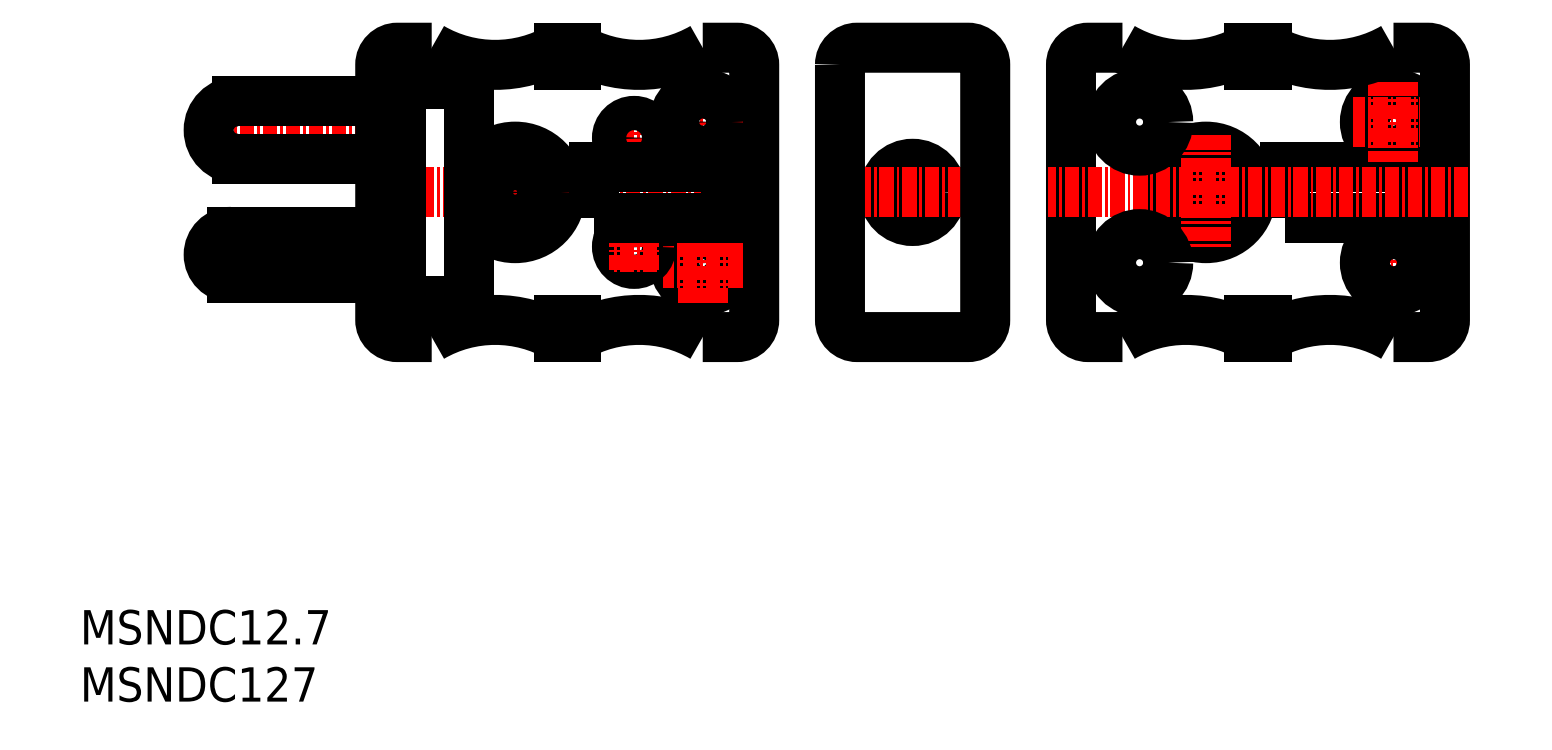
<metadata>
{"format":"dxf","ext":"dxf","renderer":"ezdxf+matplotlib","layout":"modelspace","background":"white","min_lineweight":24,"dpi":150}
</metadata>
<code>
0
SECTION
2
ENTITIES
0
TEXT
8
0
10
75.7
20
60.47
30
0
40
3
1
MSNDC127
11
75.7
21
61.97
31
0
73
     2
0
TEXT
8
0
10
75.7
20
65.47
30
0
40
3
1
MSNDC12.7
11
75.7
21
66.97
31
0
73
     2
0
POLYLINE
8
0
66
     1
10
0
20
0
30
0
0
VERTEX
8
0
10
166.8
20
117.7
30
0
0
VERTEX
8
0
10
163.8
20
117.7
30
0
42
0.4142
0
VERTEX
8
0
10
162.3
20
116.2
30
0
0
VERTEX
8
0
10
162.3
20
93.85
30
0
42
0.4142
0
VERTEX
8
0
10
163.8
20
92.35
30
0
0
VERTEX
8
0
10
166.8
20
92.35
30
0
0
SEQEND
8
0
0
CIRCLE
8
0
10
174.2
20
105
30
0
40
4
0
CIRCLE
8
0
10
174.2
20
105
30
0
40
2
0
LINE
8
CENTER
10
174.2
20
110
30
0
11
174.2
21
100
31
0
0
POLYLINE
8
0
66
     1
10
0
20
0
30
0
70
     1
0
VERTEX
8
0
10
181.1
20
102.8
30
0
0
VERTEX
8
0
10
192.5
20
102.8
30
0
0
VERTEX
8
0
10
192.5
20
107.2
30
0
0
VERTEX
8
0
10
181.1
20
107.2
30
0
0
SEQEND
8
0
0
CIRCLE
8
0
10
190.6
20
111.2
30
0
40
2.5
0
LINE
8
CENTER
10
190.6
20
114.7
30
0
11
190.6
21
107.7
31
0
0
LINE
8
CENTER
10
194.1
20
111.2
30
0
11
187.1
21
111.2
31
0
0
LINE
8
CENTER
10
194.1
20
98.85
30
0
11
187.1
21
98.85
31
0
0
LINE
8
CENTER
10
190.6
20
95.35
30
0
11
190.6
21
102.3
31
0
0
CIRCLE
8
0
10
190.6
20
98.85
30
0
40
2.5
0
LINE
8
0
10
177.9
20
117.7
30
0
11
177.9
21
116.2
31
0
0
LINE
8
0
10
177.9
20
116.2
30
0
11
179.4
21
116.2
31
0
0
LINE
8
0
10
179.4
20
117.7
30
0
11
179.4
21
116.2
31
0
0
LINE
8
0
10
179.4
20
92.35
30
0
11
179.4
21
93.85
31
0
0
LINE
8
0
10
177.9
20
93.85
30
0
11
179.4
21
93.85
31
0
0
LINE
8
0
10
177.9
20
92.35
30
0
11
177.9
21
93.85
31
0
0
POLYLINE
8
0
66
     1
10
0
20
0
30
0
0
VERTEX
8
0
10
190.6
20
92.35
30
0
0
VERTEX
8
0
10
193.5
20
92.35
30
0
42
0.4142
0
VERTEX
8
0
10
195
20
93.85
30
0
0
VERTEX
8
0
10
195
20
116.2
30
0
42
0.4142
0
VERTEX
8
0
10
193.5
20
117.7
30
0
0
VERTEX
8
0
10
190.6
20
117.7
30
0
0
SEQEND
8
0
0
ARC
8
0
10
185
20
127.2
30
0
40
11.02
50
239.8
51
300.2
0
ARC
8
0
10
172.4
20
127.2
30
0
40
11.02
50
239.8
51
300.2
0
ARC
8
0
10
185
20
82.83
30
0
40
11.02
50
59.75
51
120.2
0
ARC
8
0
10
172.4
20
82.83
30
0
40
11.02
50
59.75
51
120.2
0
LINE
8
CENTER
10
197.1
20
105
30
0
11
160.3
21
105
31
0
0
CIRCLE
8
0
10
168.3
20
111.2
30
0
40
2.5
0
CIRCLE
8
0
10
168.3
20
98.85
30
0
40
2.5
0
LINE
8
CENTER
10
136.7
20
105
30
0
11
99.95
21
105
31
0
0
ARC
8
0
10
112
20
82.83
30
0
40
11.02
50
59.75
51
120.2
0
ARC
8
0
10
124.6
20
82.83
30
0
40
11.02
50
59.75
51
120.2
0
ARC
8
0
10
112
20
127.2
30
0
40
11.02
50
239.8
51
300.2
0
ARC
8
0
10
124.6
20
127.2
30
0
40
11.02
50
239.8
51
300.2
0
POLYLINE
8
0
66
     1
10
0
20
0
30
0
0
VERTEX
8
0
10
130.2
20
92.35
30
0
0
VERTEX
8
0
10
133.2
20
92.35
30
0
42
0.4142
0
VERTEX
8
0
10
134.7
20
93.85
30
0
0
VERTEX
8
0
10
134.7
20
116.2
30
0
42
0.4142
0
VERTEX
8
0
10
133.2
20
117.7
30
0
0
VERTEX
8
0
10
130.2
20
117.7
30
0
0
SEQEND
8
0
0
LINE
8
0
10
117.5
20
92.35
30
0
11
117.5
21
93.85
31
0
0
LINE
8
0
10
117.5
20
93.85
30
0
11
119
21
93.85
31
0
0
LINE
8
0
10
119
20
92.35
30
0
11
119
21
93.85
31
0
0
LINE
8
0
10
119
20
117.7
30
0
11
119
21
116.2
31
0
0
LINE
8
0
10
117.5
20
116.2
30
0
11
119
21
116.2
31
0
0
LINE
8
0
10
117.5
20
117.7
30
0
11
117.5
21
116.2
31
0
0
CIRCLE
8
0
10
130.2
20
98.85
30
0
40
2.5
0
CIRCLE
8
0
10
130.2
20
98.85
30
0
40
1.25
0
LINE
8
CENTER
10
130.2
20
95.35
30
0
11
130.2
21
102.3
31
0
0
LINE
8
CENTER
10
133.7
20
98.85
30
0
11
126.6
21
98.85
31
0
0
CIRCLE
8
0
10
124.2
20
100.2
30
0
40
1.5
0
LINE
8
CENTER
10
124.2
20
98.25
30
0
11
124.2
21
102.2
31
0
0
LINE
8
CENTER
10
126.2
20
100.2
30
0
11
122.2
21
100.2
31
0
0
LINE
8
CENTER
10
126.2
20
109.8
30
0
11
122.2
21
109.8
31
0
0
LINE
8
CENTER
10
124.2
20
111.8
30
0
11
124.2
21
107.8
31
0
0
CIRCLE
8
0
10
124.2
20
109.8
30
0
40
1.5
0
LINE
8
CENTER
10
133.7
20
111.2
30
0
11
126.6
21
111.2
31
0
0
LINE
8
CENTER
10
130.2
20
114.7
30
0
11
130.2
21
107.7
31
0
0
CIRCLE
8
0
10
130.2
20
111.2
30
0
40
1.25
0
CIRCLE
8
0
10
130.2
20
111.2
30
0
40
2.5
0
POLYLINE
8
0
66
     1
10
0
20
0
30
0
70
     1
0
VERTEX
8
0
10
120.7
20
102.8
30
0
0
VERTEX
8
0
10
132.2
20
102.8
30
0
0
VERTEX
8
0
10
132.2
20
107.2
30
0
0
VERTEX
8
0
10
120.7
20
107.2
30
0
0
SEQEND
8
0
0
POLYLINE
8
0
66
     1
10
0
20
0
30
0
70
     1
0
VERTEX
8
0
10
103.8
20
95.5
30
0
0
VERTEX
8
0
10
109.8
20
95.5
30
0
0
VERTEX
8
0
10
109.8
20
114.5
30
0
0
VERTEX
8
0
10
103.8
20
114.5
30
0
0
SEQEND
8
0
0
LINE
8
CENTER
10
113.8
20
110
30
0
11
113.8
21
100
31
0
0
CIRCLE
8
0
10
113.8
20
105
30
0
40
2
0
CIRCLE
8
0
10
113.8
20
105
30
0
40
4
0
LINE
8
CENTER
10
103
20
99.55
30
0
11
85.95
21
99.55
31
0
0
LINE
8
CENTER
10
103
20
110.5
30
0
11
85.95
21
110.5
31
0
0
ARC
8
0
10
88.95
20
99.55
30
0
40
2
50
90
51
270
0
ARC
8
0
10
89.45
20
110.5
30
0
40
2.5
50
90
51
270
0
LINE
8
0
10
102
20
113
30
0
11
89.45
21
113
31
0
0
LINE
8
0
10
102
20
108
30
0
11
89.45
21
108
31
0
0
LINE
8
0
10
102
20
97.55
30
0
11
88.95
21
97.55
31
0
0
LINE
8
0
10
102
20
101.5
30
0
11
88.95
21
101.5
31
0
0
LINE
8
CENTER
10
148.5
20
108.5
30
0
11
148.5
21
101.5
31
0
0
CIRCLE
8
0
10
148.5
20
105
30
0
40
2.5
0
LINE
8
CENTER
10
156.8
20
105
30
0
11
140.1
21
105
31
0
0
POLYLINE
8
0
66
     1
10
0
20
0
30
0
0
VERTEX
8
0
10
106.5
20
117.7
30
0
0
VERTEX
8
0
10
103.5
20
117.7
30
0
42
0.4142
0
VERTEX
8
0
10
102
20
116.2
30
0
0
VERTEX
8
0
10
102
20
93.85
30
0
42
0.4142
0
VERTEX
8
0
10
103.5
20
92.35
30
0
0
VERTEX
8
0
10
106.5
20
92.35
30
0
0
SEQEND
8
0
0
POLYLINE
8
0
66
     1
10
0
20
0
30
0
70
     1
0
VERTEX
8
0
10
142.1
20
116.2
30
0
0
VERTEX
8
0
10
142.1
20
93.85
30
0
42
0.4142
0
VERTEX
8
0
10
143.7
20
92.35
30
0
0
VERTEX
8
0
10
153.3
20
92.35
30
0
42
0.4142
0
VERTEX
8
0
10
154.8
20
93.85
30
0
0
VERTEX
8
0
10
154.8
20
116.2
30
0
42
0.4142
0
VERTEX
8
0
10
153.3
20
117.7
30
0
0
VERTEX
8
0
10
143.7
20
117.7
30
0
42
0.4142
0
SEQEND
8
0
0
ENDSEC
0
EOF

</code>
